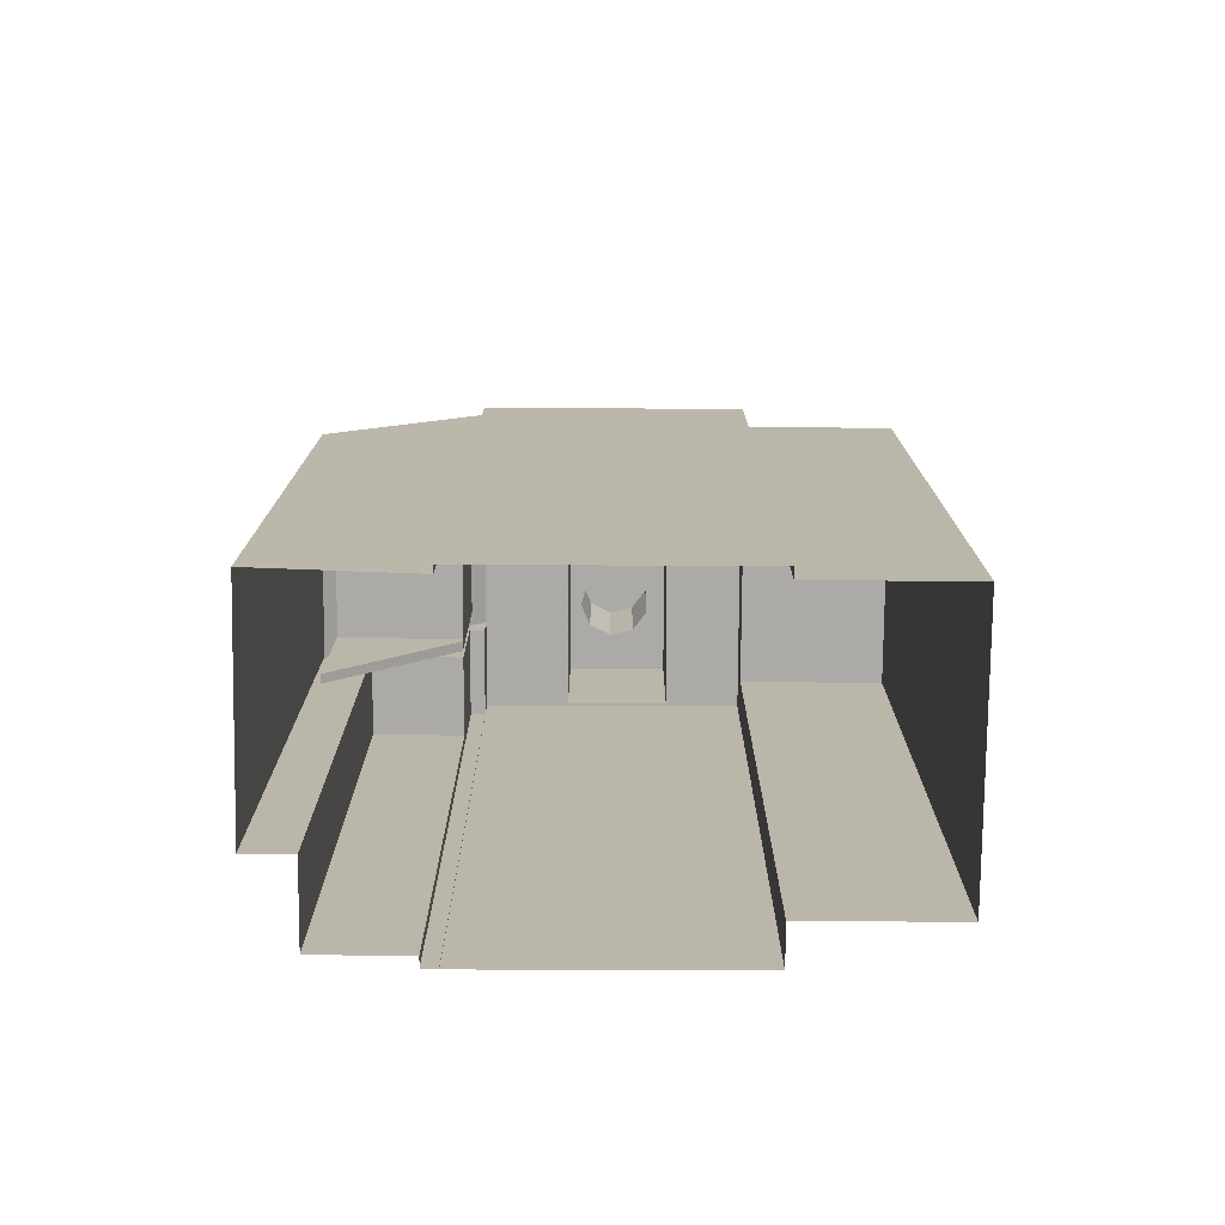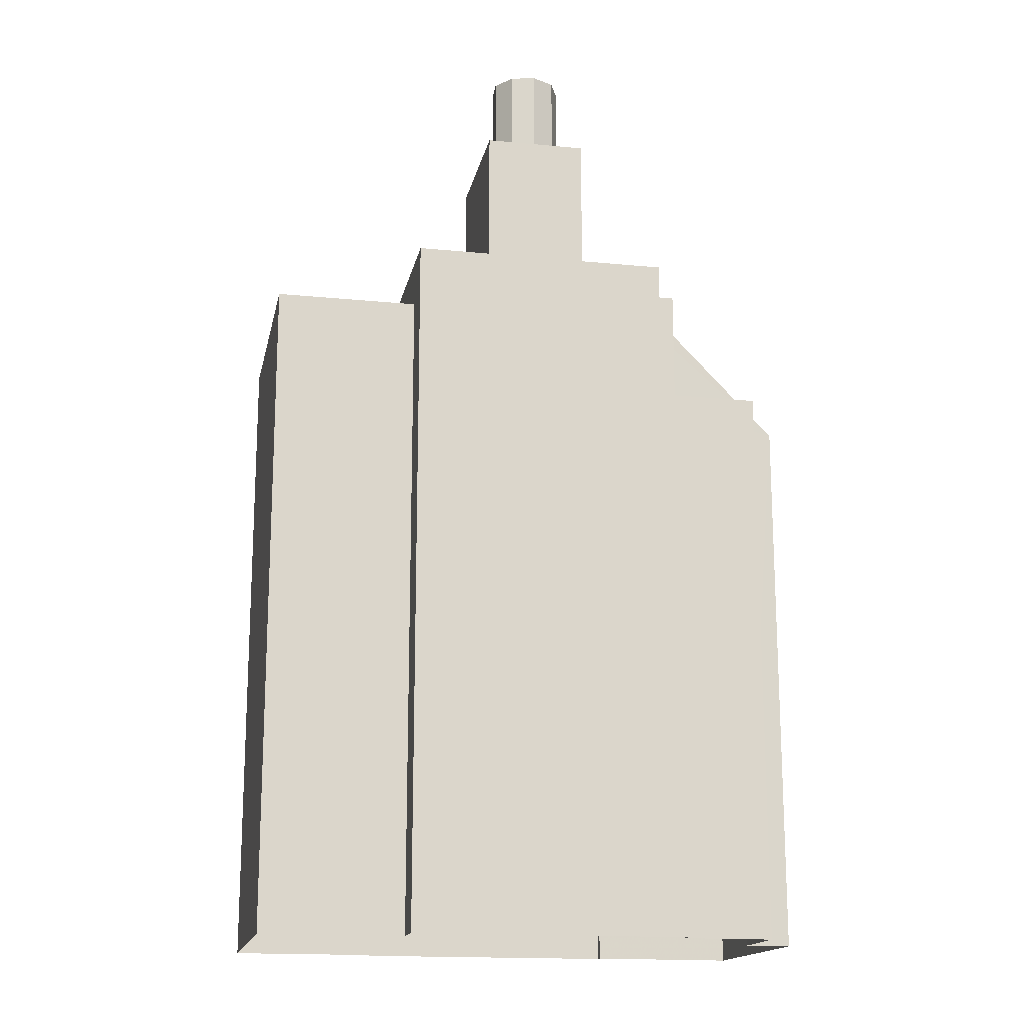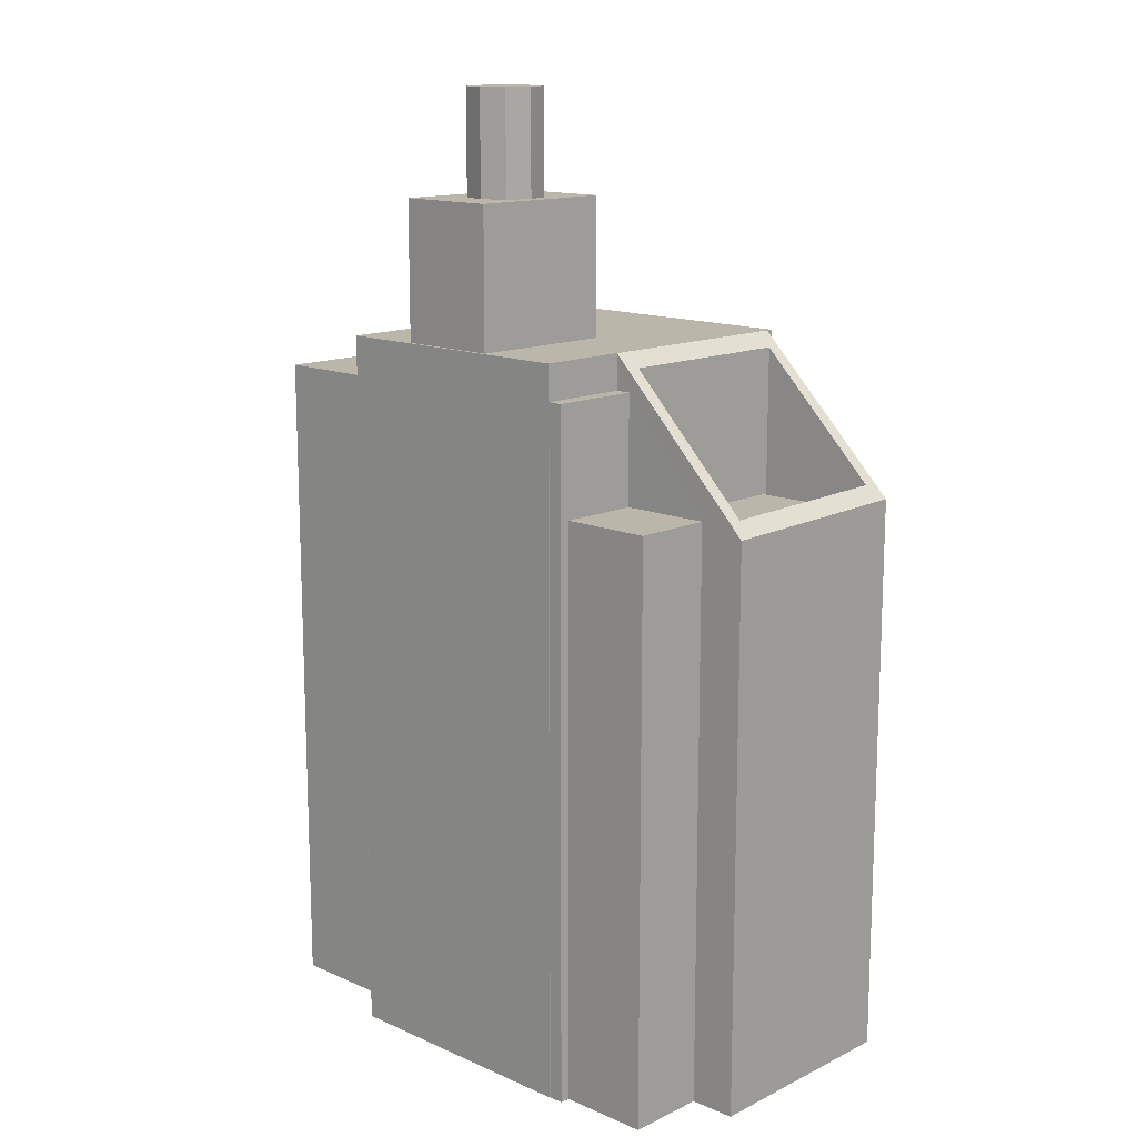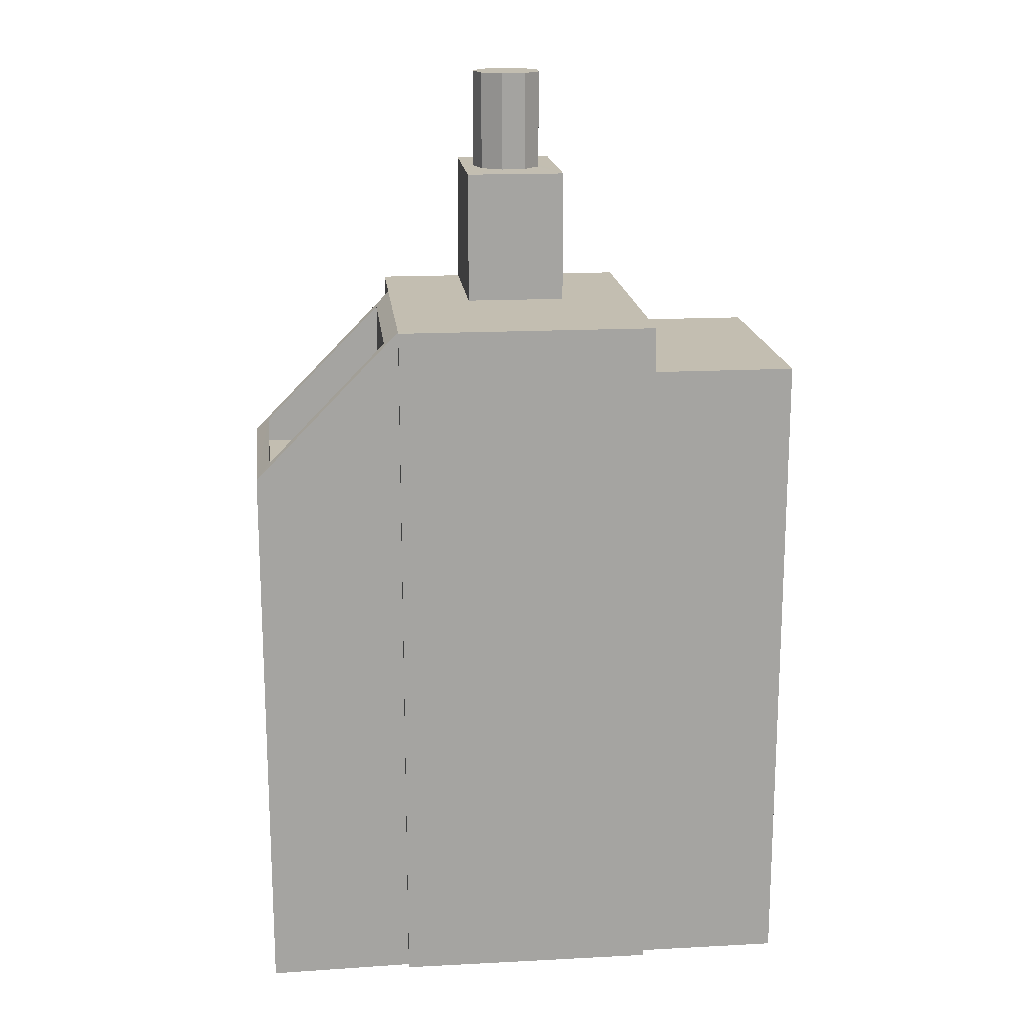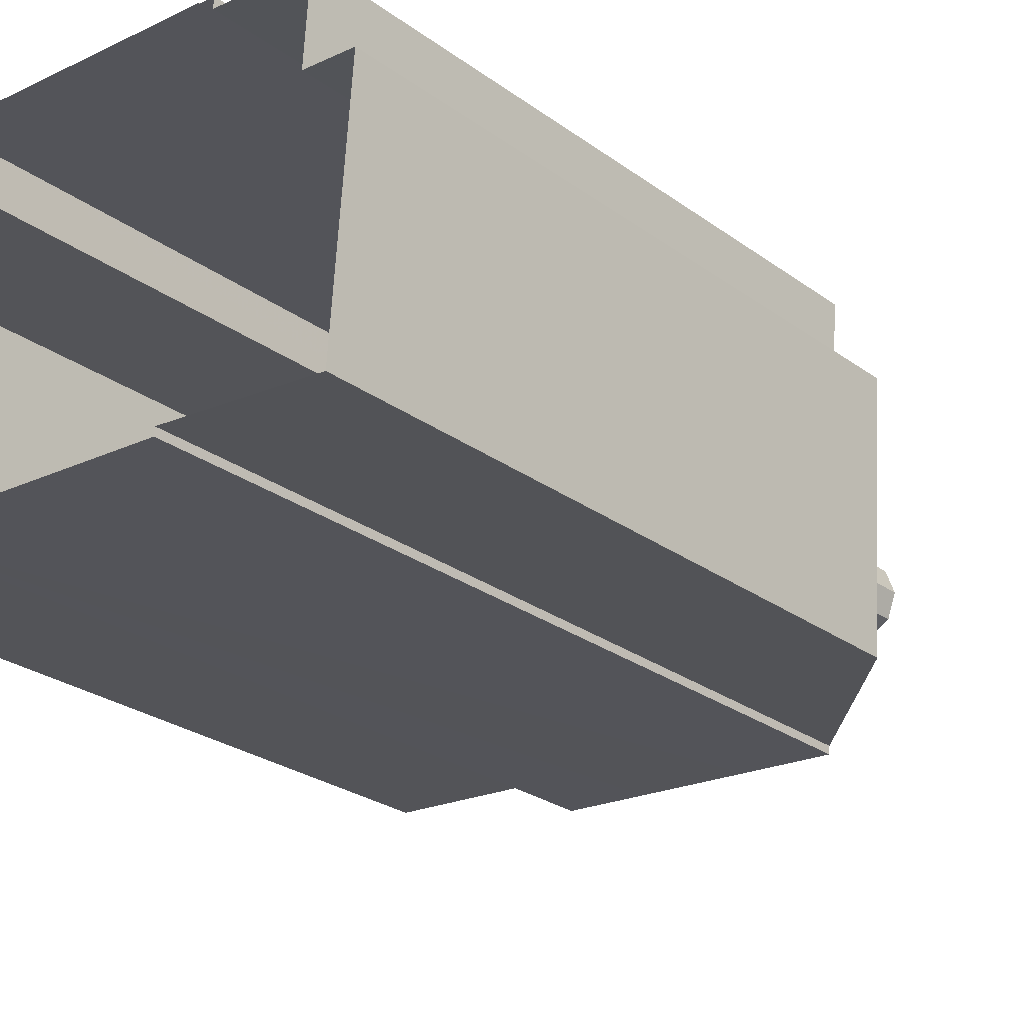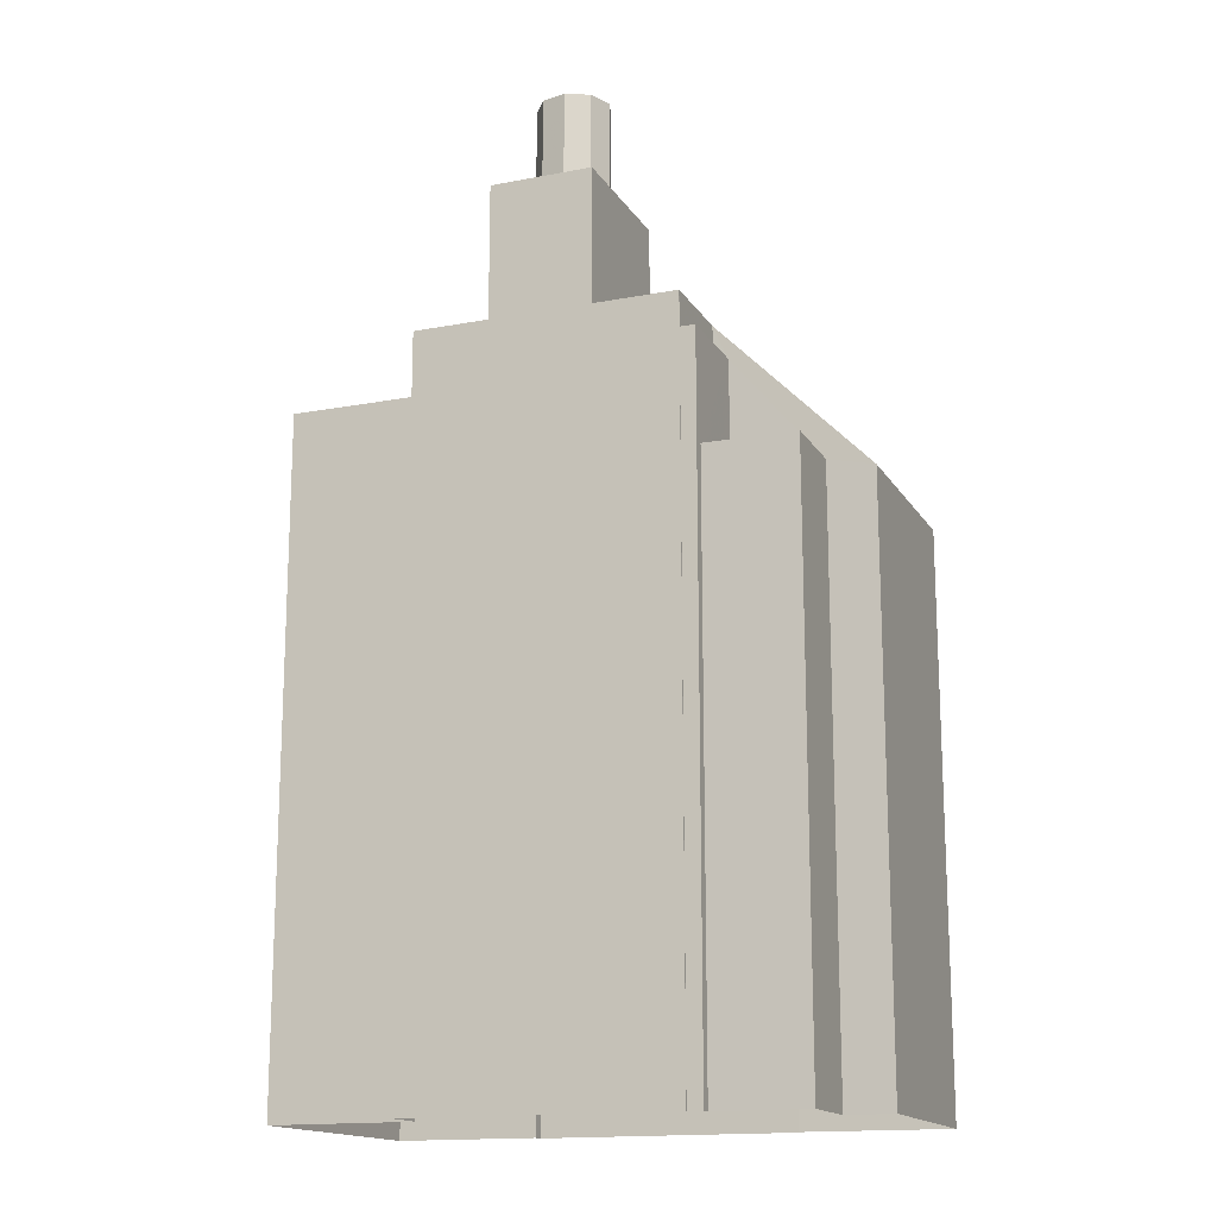
<metadata>
{"format":"obj","ext":"obj","renderer":"f3d","projection":"perspective","resolution":1024,"background":"white","views":[{"elev":-76.0,"azim":3.1,"up":"+Z"},{"elev":-16.5,"azim":172.0,"up":"+Z"},{"elev":13.8,"azim":-132.5,"up":"+Z"},{"elev":17.2,"azim":-2.6,"up":"+Z"},{"elev":-25.8,"azim":-139.2,"up":"+Y"},{"elev":-15.7,"azim":-155.1,"up":"+Z"}]}
</metadata>
<code>
v -1.233e+04 -3.44e+04 57.88
v -1.233e+04 -3.44e+04 41.28
v -1.233e+04 -3.44e+04 57.88
v -1.233e+04 -3.44e+04 41.28
v -1.233e+04 -3.441e+04 41.28
v -1.233e+04 -3.441e+04 57.88
v -1.233e+04 -3.441e+04 61.01
v -1.233e+04 -3.441e+04 61.01
v -1.233e+04 -3.441e+04 62.02
v -1.233e+04 -3.441e+04 57.58
v -1.233e+04 -3.441e+04 41.28
v -1.233e+04 -3.441e+04 57.88
v -1.233e+04 -3.441e+04 57.69
v -1.233e+04 -3.441e+04 41.28
v -1.233e+04 -3.441e+04 41.28
v -1.233e+04 -3.441e+04 62.02
v -1.233e+04 -3.441e+04 57.36
v -1.233e+04 -3.441e+04 57.11
v -1.233e+04 -3.441e+04 57.11
v -1.233e+04 -3.441e+04 61.61
v -1.233e+04 -3.441e+04 57.11
v -1.233e+04 -3.441e+04 57.11
v -1.233e+04 -3.441e+04 57.36
v -1.233e+04 -3.441e+04 61.61
v -1.233e+04 -3.441e+04 58.09
v -1.233e+04 -3.441e+04 53.59
v -1.233e+04 -3.441e+04 53.5
v -1.233e+04 -3.441e+04 53.49
v -1.233e+04 -3.441e+04 57.36
v -1.233e+04 -3.441e+04 57.99
v -1.233e+04 -3.441e+04 53.59
v -1.233e+04 -3.441e+04 57.36
v -1.232e+04 -3.44e+04 41.28
v -1.232e+04 -3.441e+04 60.62
v -1.232e+04 -3.441e+04 41.28
v -1.232e+04 -3.441e+04 60.62
v -1.232e+04 -3.441e+04 41.28
v -1.232e+04 -3.441e+04 41.28
v -1.232e+04 -3.44e+04 62.02
v -1.232e+04 -3.441e+04 62.02
v -1.232e+04 -3.441e+04 62.02
v -1.233e+04 -3.441e+04 41.28
v -1.232e+04 -3.441e+04 62.02
v -1.233e+04 -3.441e+04 62.02
v -1.233e+04 -3.44e+04 41.28
v -1.233e+04 -3.44e+04 41.28
v -1.233e+04 -3.44e+04 61.01
v -1.233e+04 -3.44e+04 62.02
v -1.232e+04 -3.44e+04 62.02
v -1.233e+04 -3.44e+04 65.96
v -1.232e+04 -3.44e+04 65.96
v -1.233e+04 -3.44e+04 62.02
v -1.232e+04 -3.441e+04 65.96
v -1.232e+04 -3.441e+04 62.02
v -1.232e+04 -3.44e+04 65.96
v -1.233e+04 -3.441e+04 65.96
v -1.233e+04 -3.441e+04 62.02
v -1.233e+04 -3.441e+04 65.96
v -1.232e+04 -3.441e+04 65.96
v -1.232e+04 -3.441e+04 68.92
v -1.232e+04 -3.441e+04 68.92
v -1.232e+04 -3.441e+04 65.96
v -1.232e+04 -3.441e+04 65.96
v -1.232e+04 -3.441e+04 68.92
v -1.232e+04 -3.441e+04 65.96
v -1.232e+04 -3.441e+04 68.92
v -1.232e+04 -3.441e+04 65.96
v -1.232e+04 -3.441e+04 68.92
v -1.232e+04 -3.441e+04 68.92
v -1.232e+04 -3.441e+04 65.96
v -1.232e+04 -3.441e+04 68.92
v -1.232e+04 -3.441e+04 65.96
v -1.232e+04 -3.441e+04 68.92
v -1.232e+04 -3.441e+04 65.96
v -1.232e+04 -3.441e+04 68.92
v -1.232e+04 -3.441e+04 65.96
v -1.233e+04 -3.44e+04 41.28
v -1.233e+04 -3.44e+04 61.01
v -1.232e+04 -3.441e+04 41.28
v -1.232e+04 -3.441e+04 60.62
v -1.232e+04 -3.44e+04 60.62
v -1.232e+04 -3.44e+04 41.28
f 82 79 35
f 33 35 46
f 45 33 46
f 15 38 37
f 79 38 35
f 15 37 42
f 77 46 4
f 14 5 15
f 11 5 14
f 2 4 5
f 46 35 15
f 35 38 15
f 4 46 15
f 5 4 15
f 1 2 3
f 1 4 2
f 5 3 2
f 5 6 3
f 7 8 9
f 9 8 10
f 11 10 5
f 12 6 8
f 10 6 5
f 8 6 10
f 13 14 15
f 16 13 15
f 14 10 11
f 14 13 10
f 17 18 19
f 18 17 20
f 21 22 23
f 24 20 17
f 22 24 23
f 24 17 23
f 25 22 26
f 25 24 22
f 27 28 29
f 28 30 29
f 31 32 26
f 29 30 25
f 32 29 25
f 26 32 25
f 18 20 30
f 28 18 30
f 33 34 35
f 36 37 38
f 39 34 33
f 40 36 34
f 36 40 37
f 40 34 39
f 41 37 40
f 42 37 43
f 44 42 43
f 37 41 43
f 45 46 47
f 45 47 48
f 47 9 48
f 47 7 9
f 16 42 44
f 16 15 42
f 33 48 39
f 33 45 48
f 19 29 17
f 19 27 29
f 21 23 32
f 31 21 32
f 49 50 51
f 49 52 50
f 53 54 55
f 55 49 51
f 55 54 49
f 54 53 56
f 57 54 56
f 50 52 58
f 58 57 56
f 58 52 57
f 59 60 61
f 59 62 60
f 63 61 64
f 63 59 61
f 65 64 66
f 65 63 64
f 67 66 68
f 67 65 66
f 67 68 69
f 70 67 69
f 70 69 71
f 72 70 71
f 72 71 73
f 74 72 73
f 74 73 75
f 76 74 75
f 76 75 60
f 62 76 60
f 46 77 78
f 47 46 78
f 12 8 1
f 4 1 77
f 77 1 78
f 1 8 78
f 36 79 80
f 36 38 79
f 34 81 82
f 35 34 82
f 81 79 82
f 81 80 79
f 12 3 6
f 12 1 3
f 16 9 20
f 13 16 25
f 25 16 24
f 20 24 16
f 27 18 28
f 27 19 18
f 31 26 22
f 21 31 22
f 30 13 25
f 13 30 10
f 9 10 30
f 9 30 20
f 44 43 16
f 48 9 52
f 9 16 57
f 48 52 39
f 54 41 40
f 54 40 39
f 16 43 57
f 49 54 39
f 52 49 39
f 52 9 57
f 57 43 41
f 54 57 41
f 23 29 32
f 23 17 29
f 76 50 58
f 62 51 50
f 55 51 62
f 50 76 62
f 58 74 76
f 62 59 55
f 63 53 55
f 72 58 56
f 70 56 53
f 72 74 58
f 72 56 70
f 67 70 53
f 67 53 65
f 65 53 63
f 59 63 55
f 61 60 69
f 66 64 61
f 60 75 69
f 75 73 71
f 68 66 61
f 68 61 69
f 69 75 71
f 7 47 78
f 8 7 78
f 34 80 81
f 34 36 80

</code>
